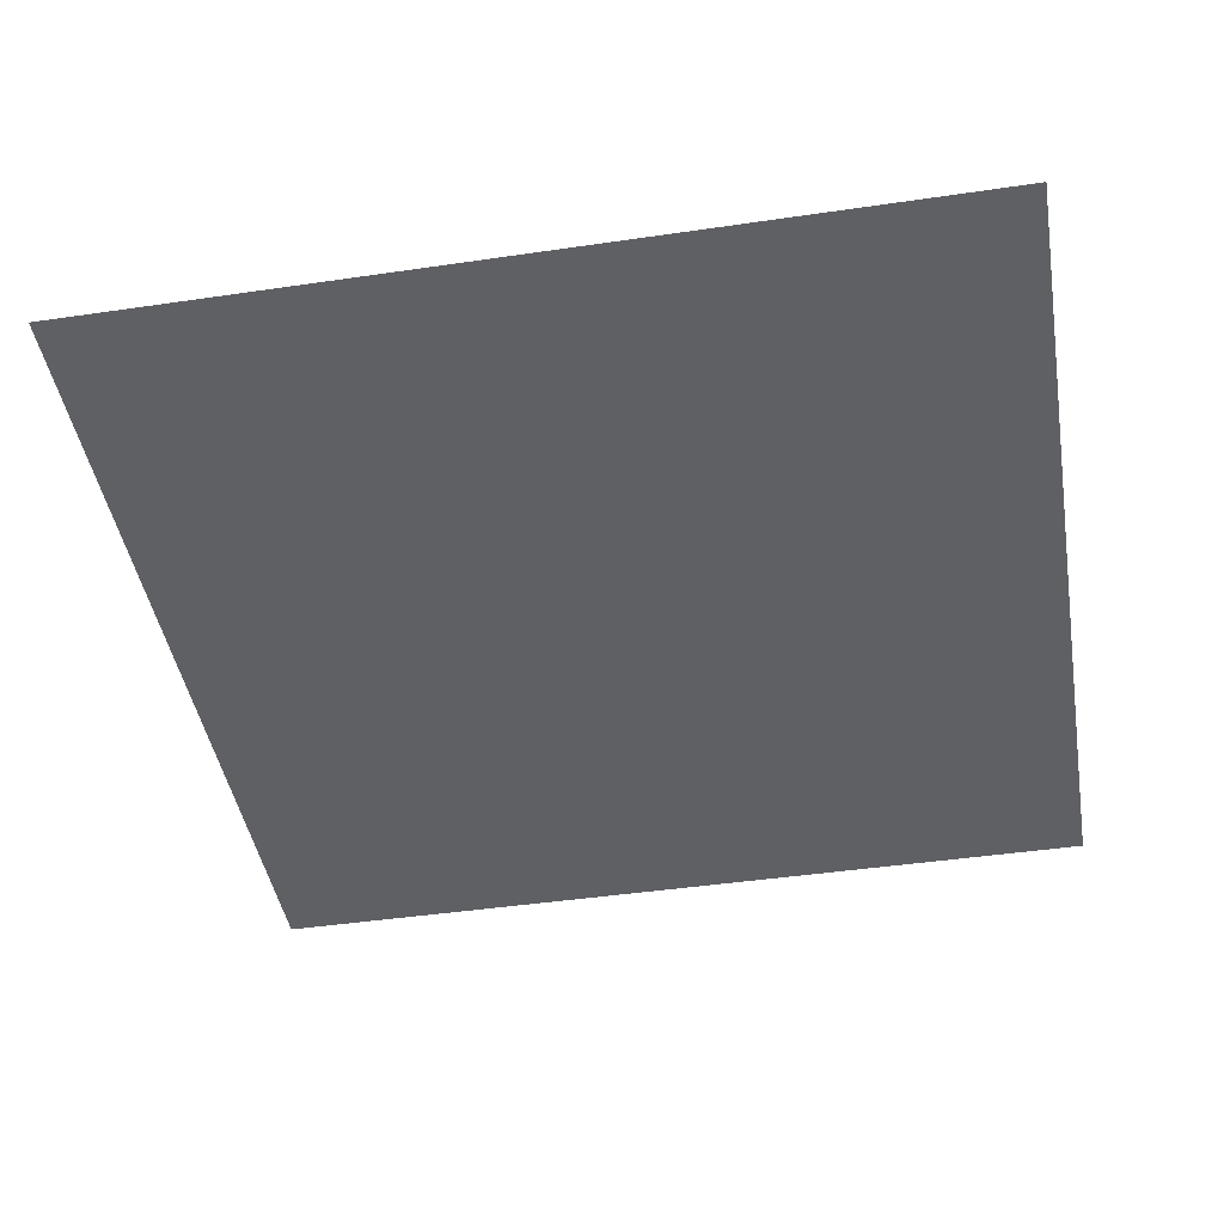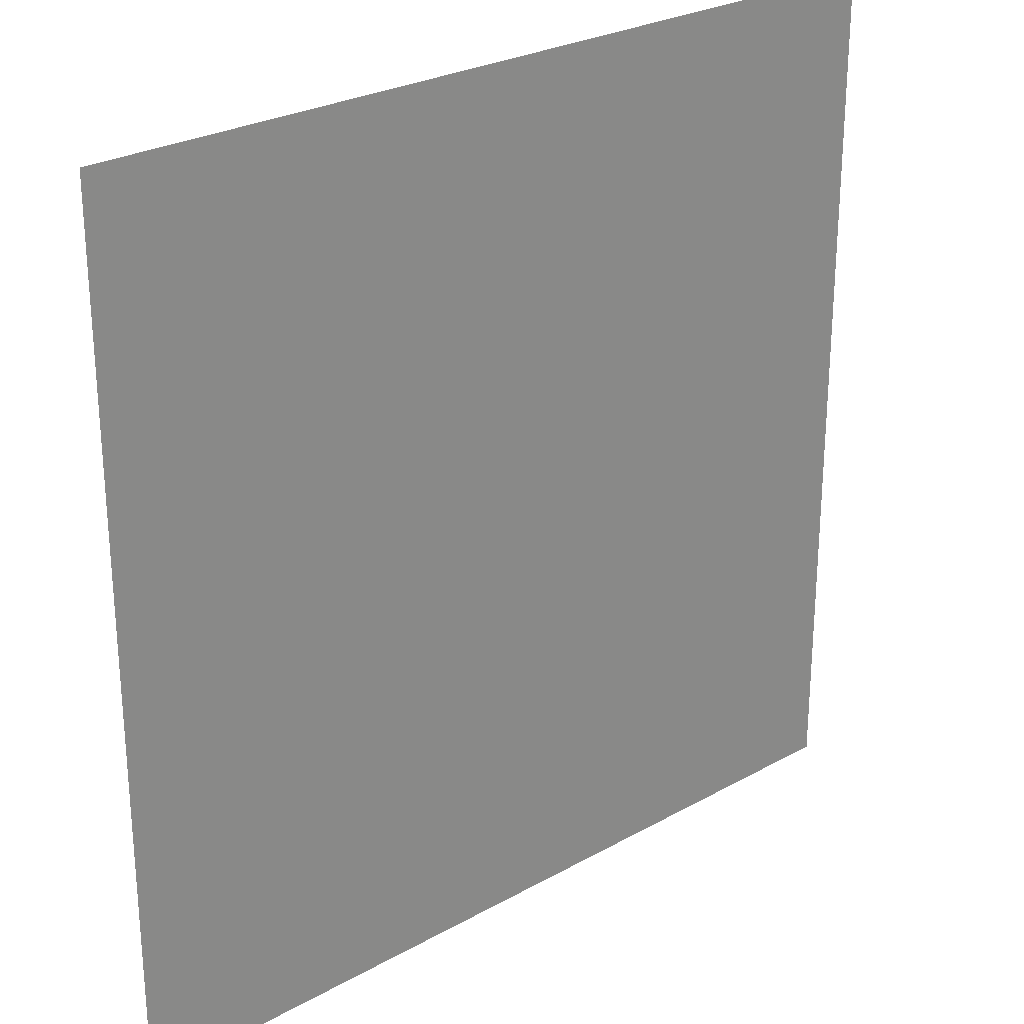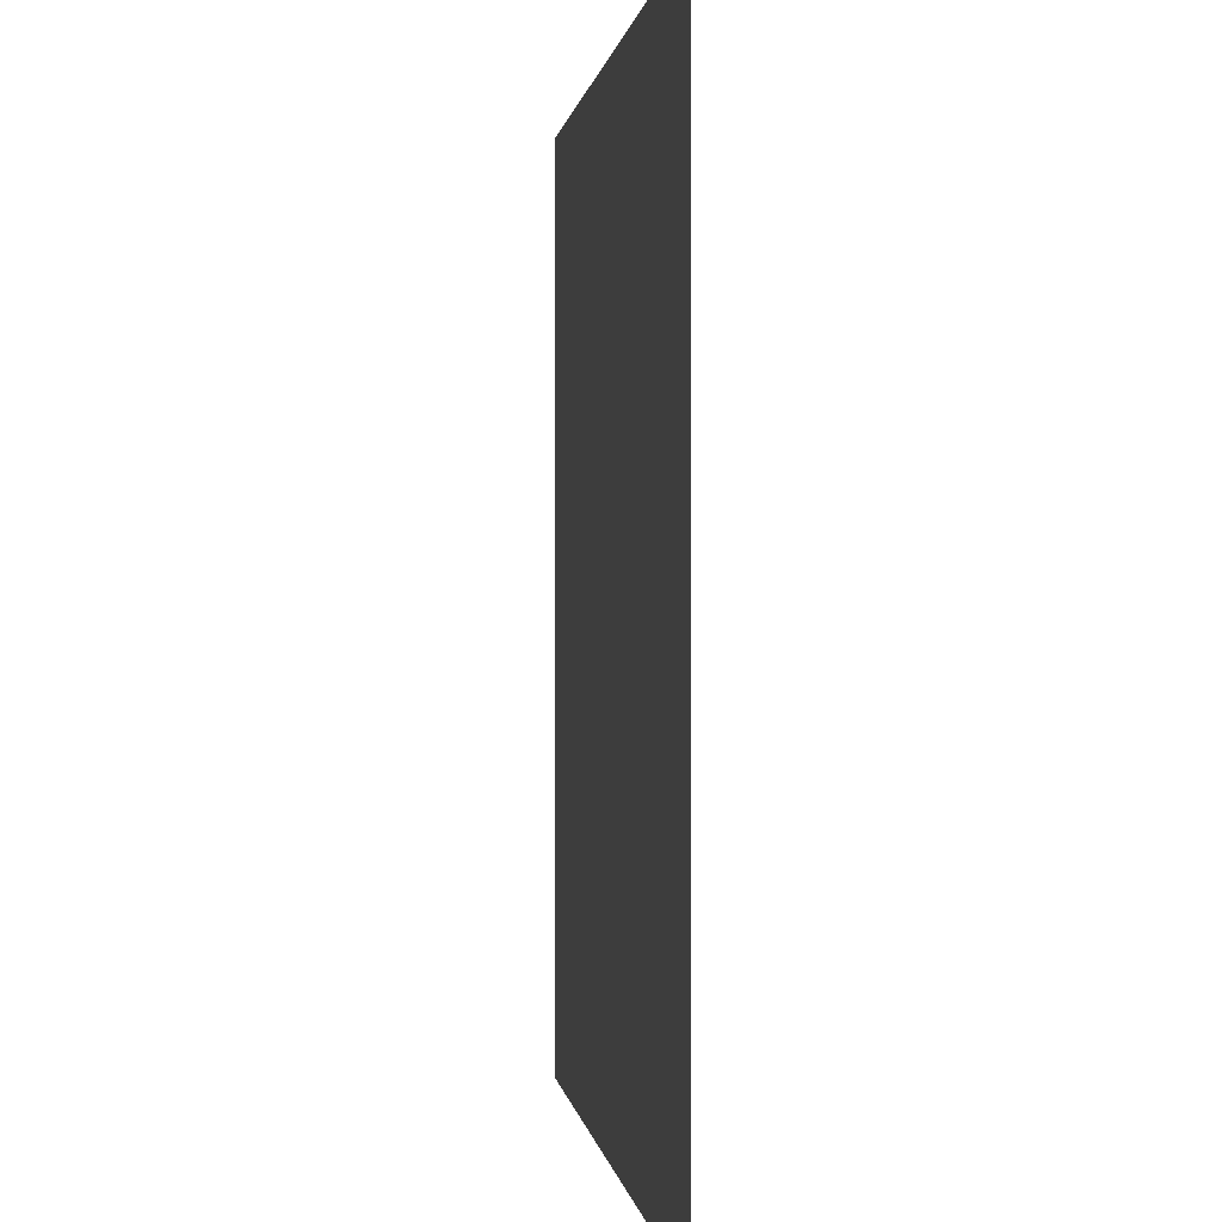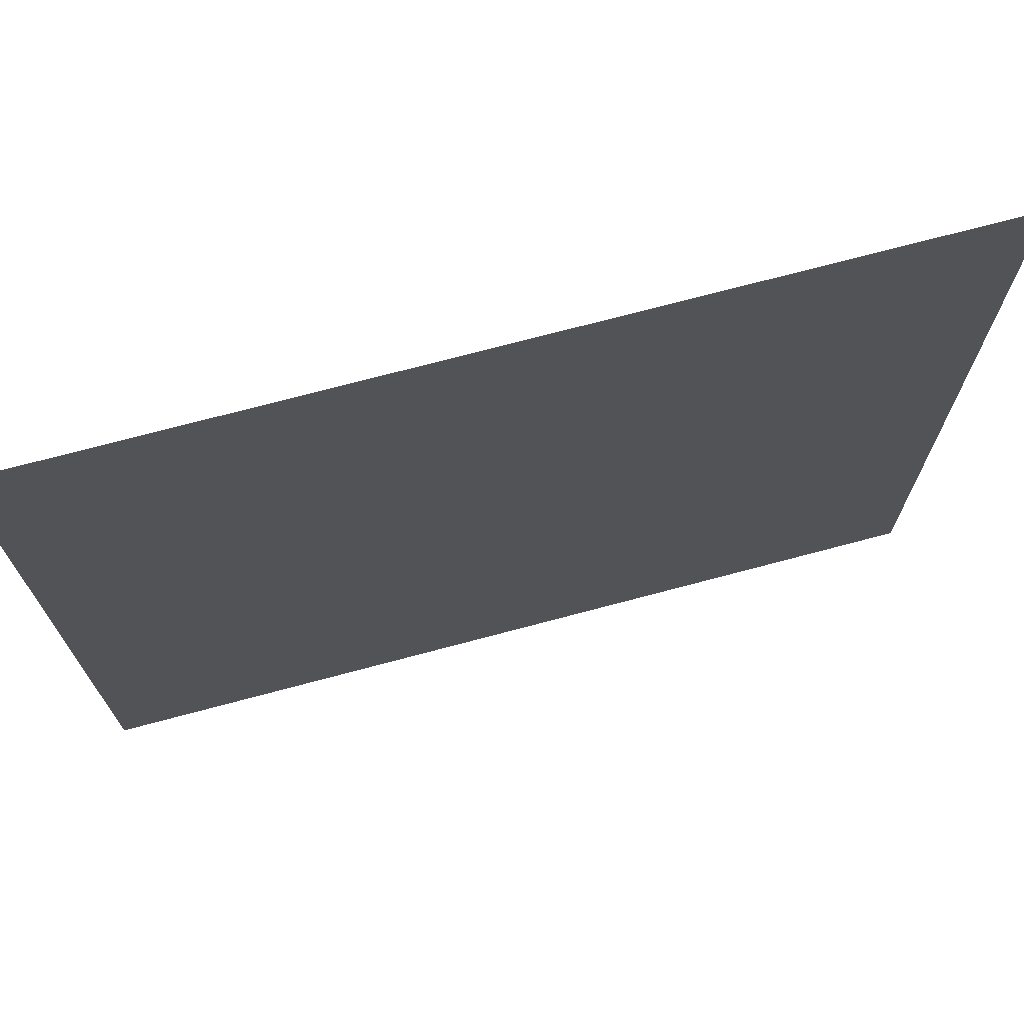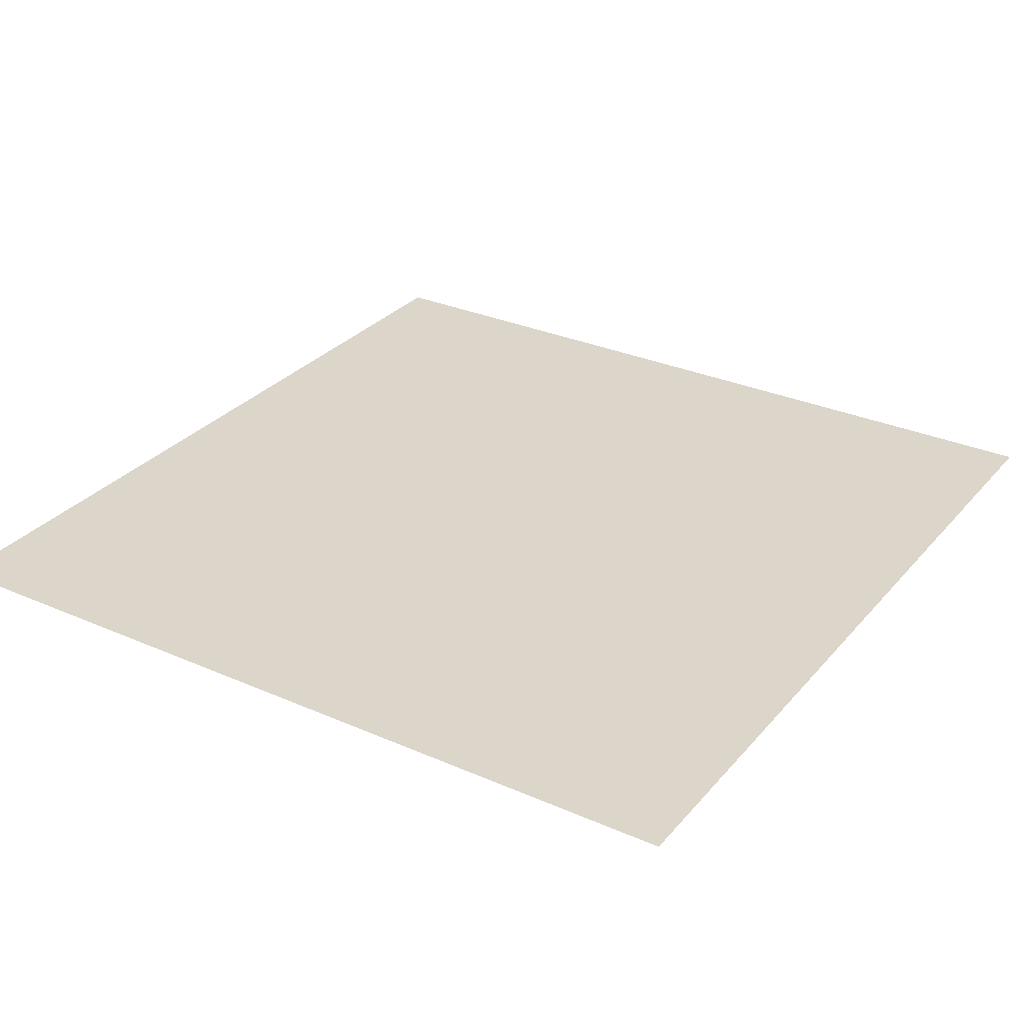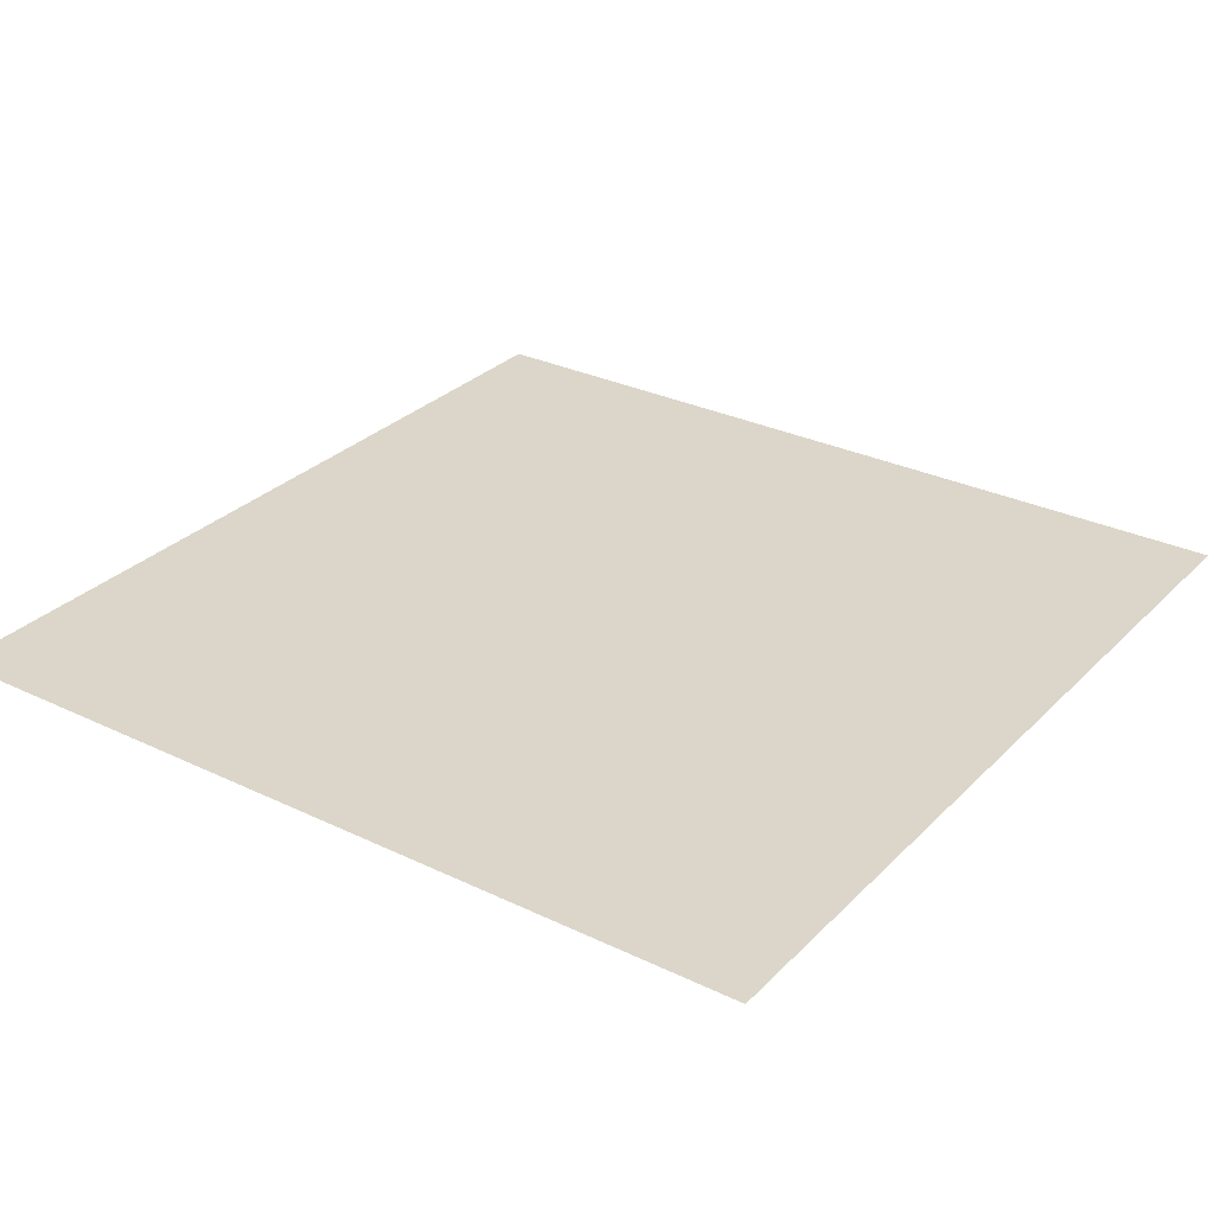
<metadata>
{"format":"obj","ext":"obj","renderer":"f3d","projection":"perspective","resolution":1024,"background":"white","views":[{"elev":-44.5,"azim":-80.3,"up":"+Y"},{"elev":26.6,"azim":138.8,"up":"+Z"},{"elev":0.3,"azim":-96.8,"up":"+Z"},{"elev":72.6,"azim":165.1,"up":"+Z"},{"elev":30.1,"azim":-147.4,"up":"+Y"},{"elev":29.7,"azim":35.2,"up":"+Y"}]}
</metadata>
<code>
o Ground Plane
g Ground Plane
v -25 0 -25
v -25 0 0
v 0 0 -25
v 0 0 0
v -25 0 25
v 0 0 25
v 25 0 -25
v 25 0 0
v 25 0 25
f 1 2 4 3
f 2 5 6 4
f 3 4 8 7
f 4 6 9 8

</code>
